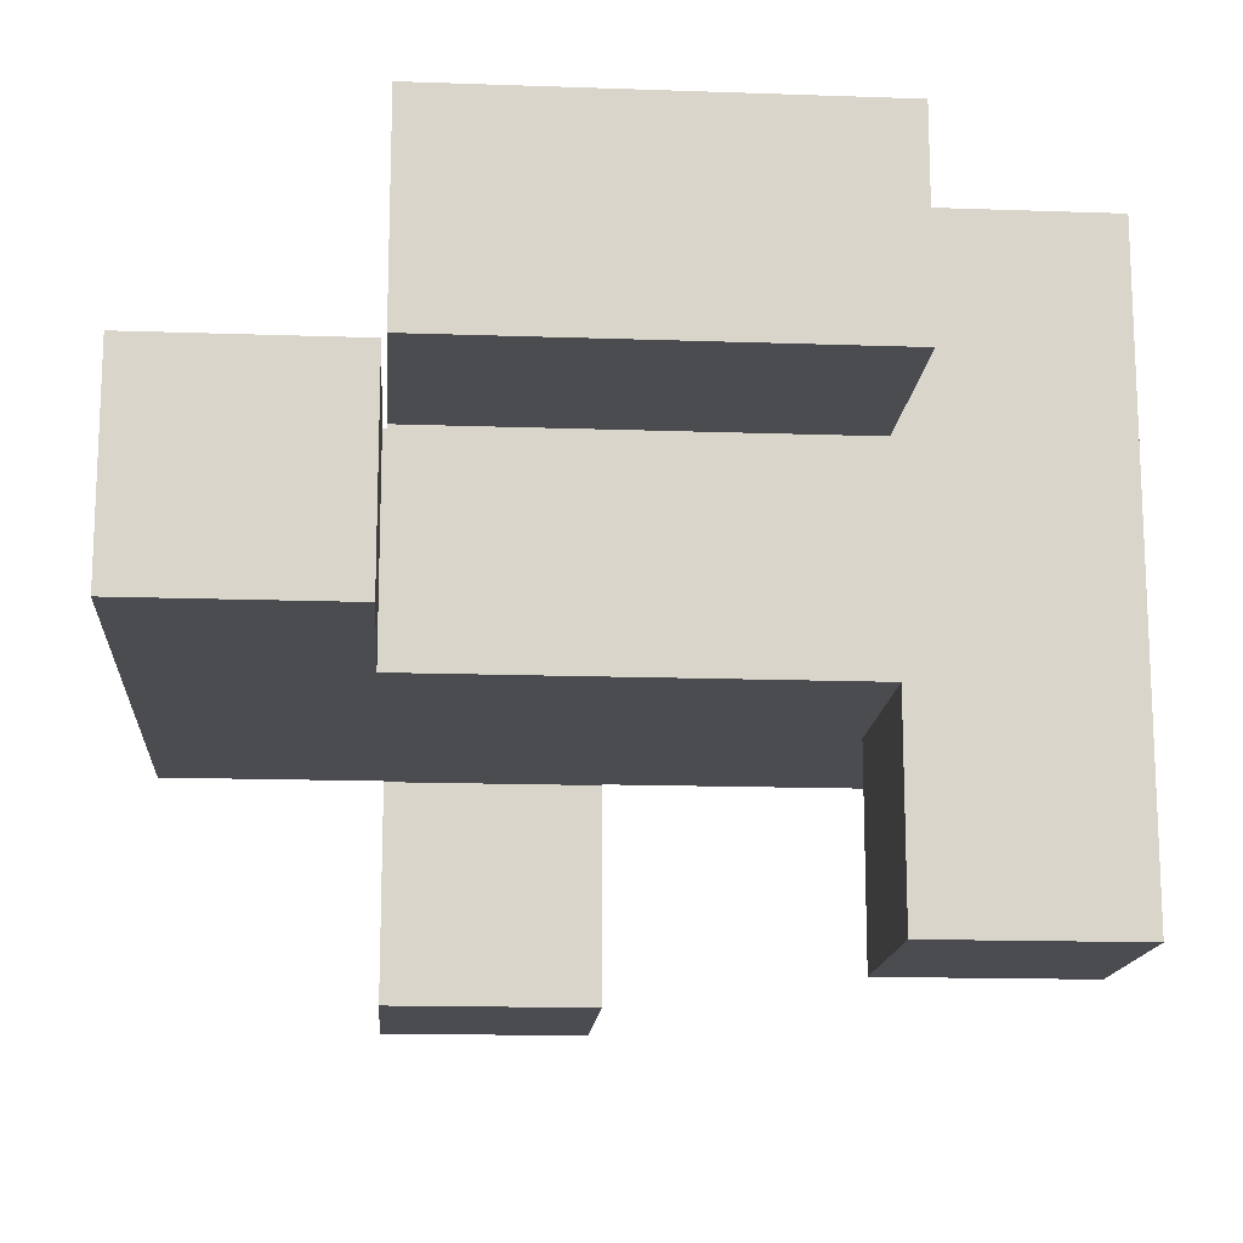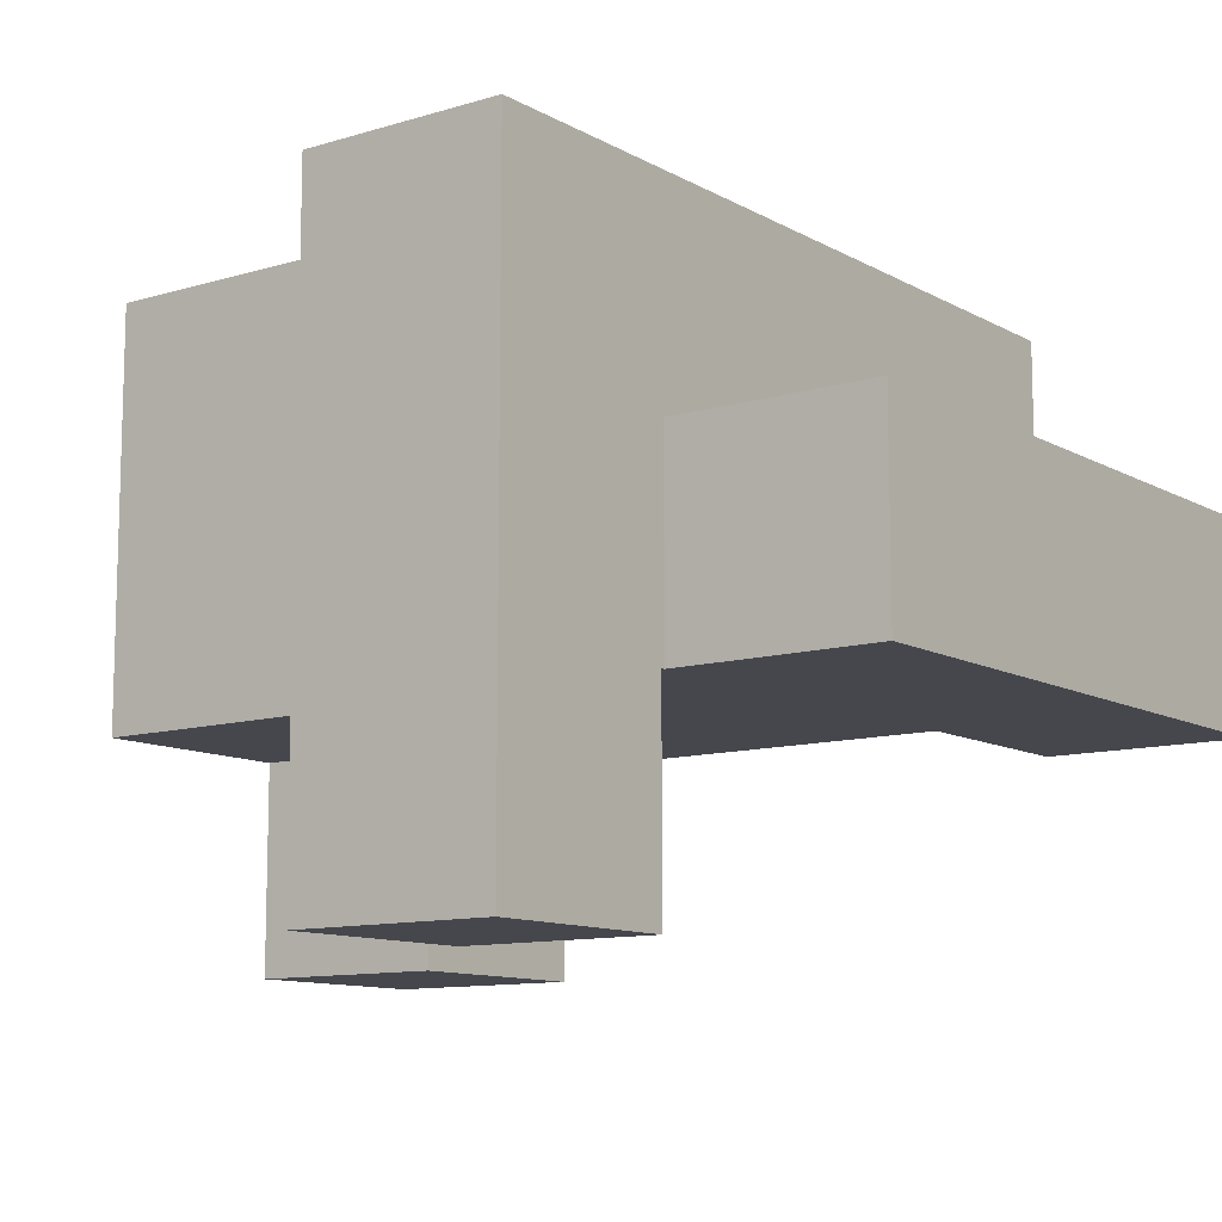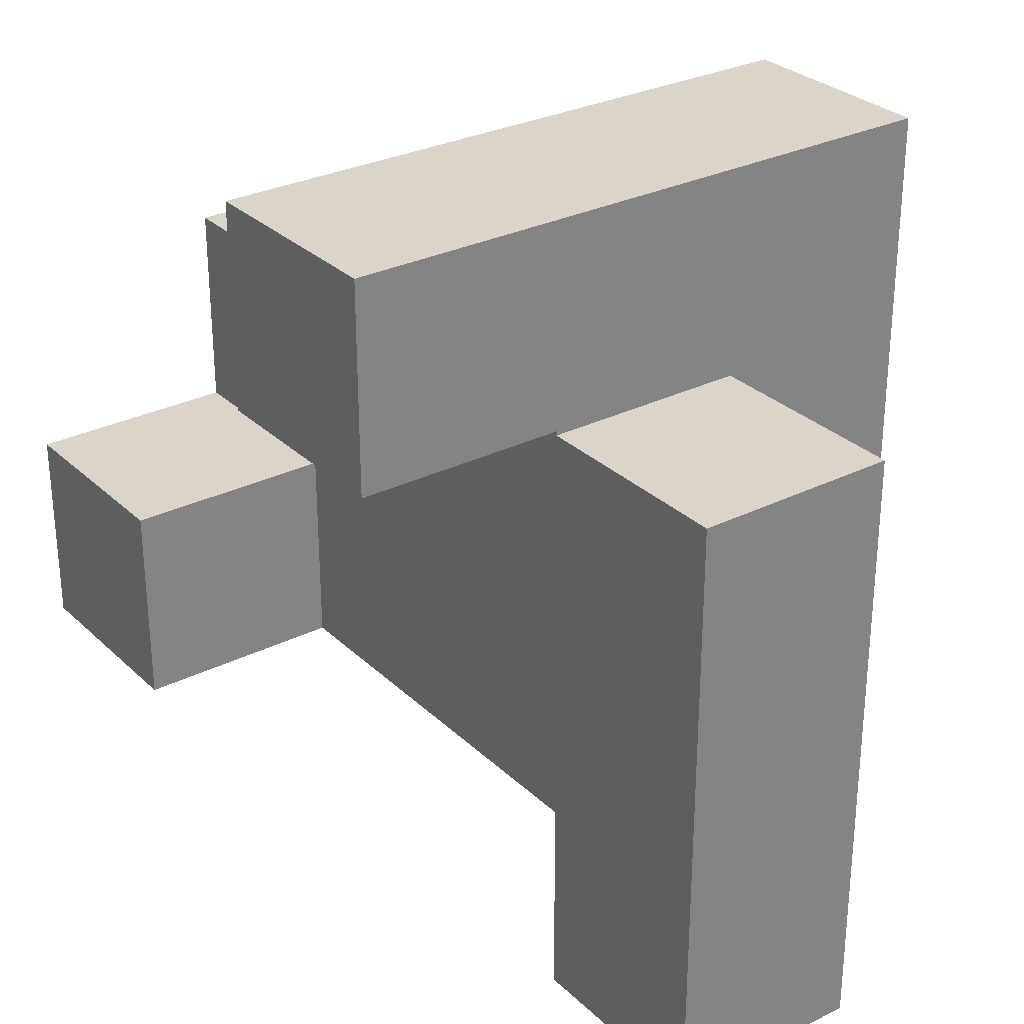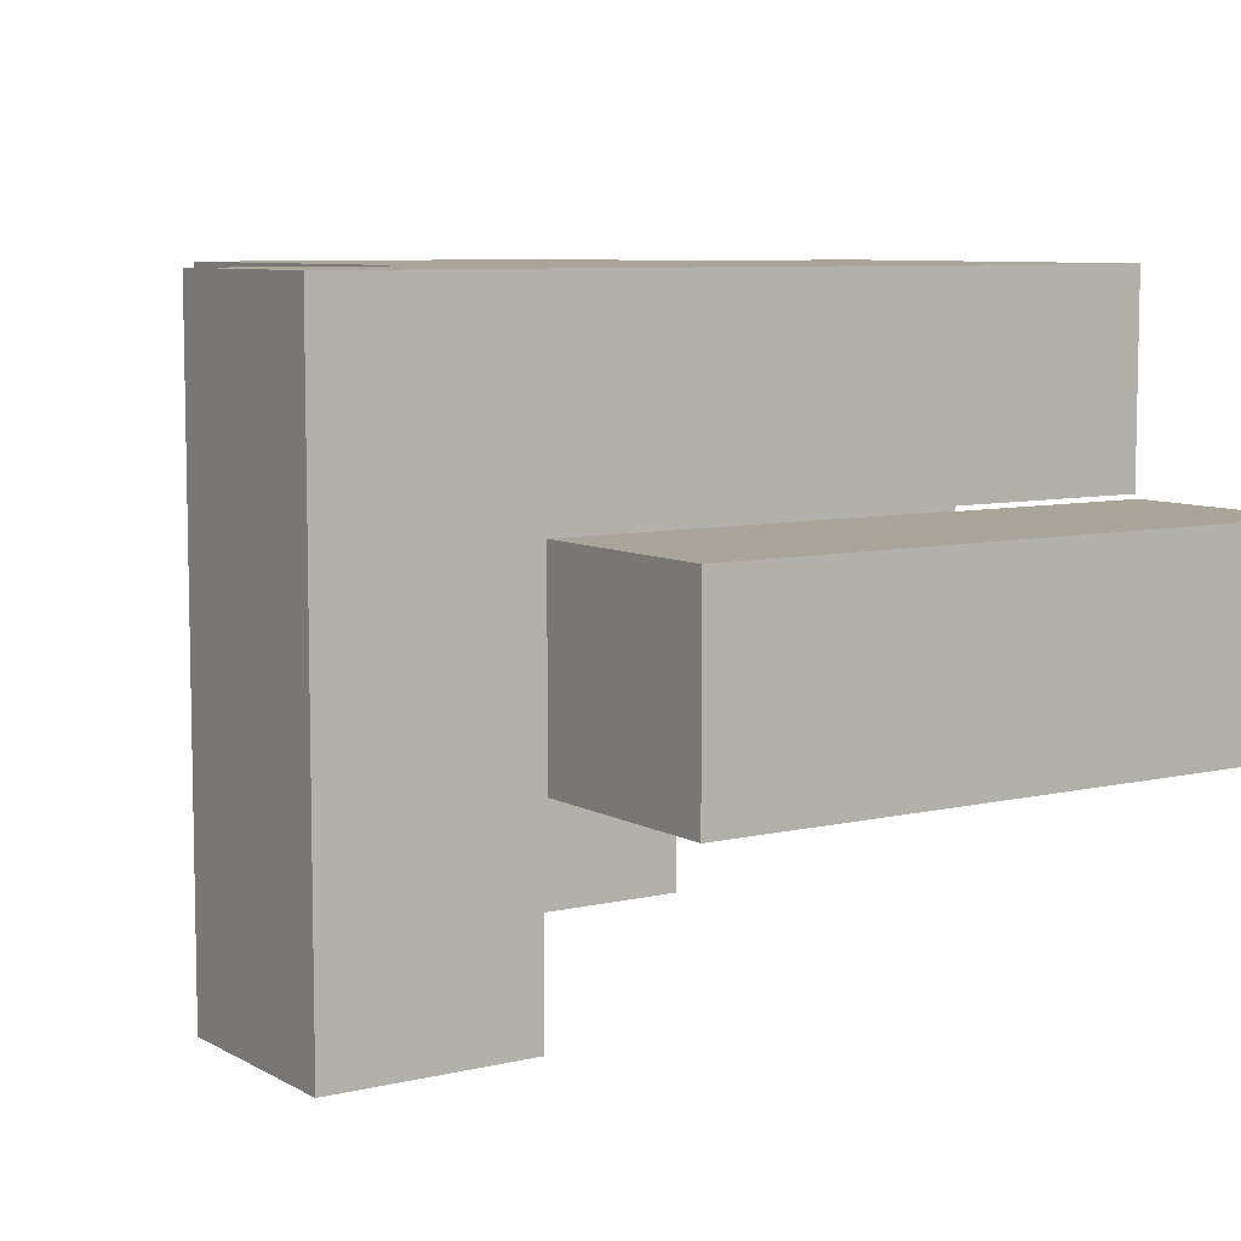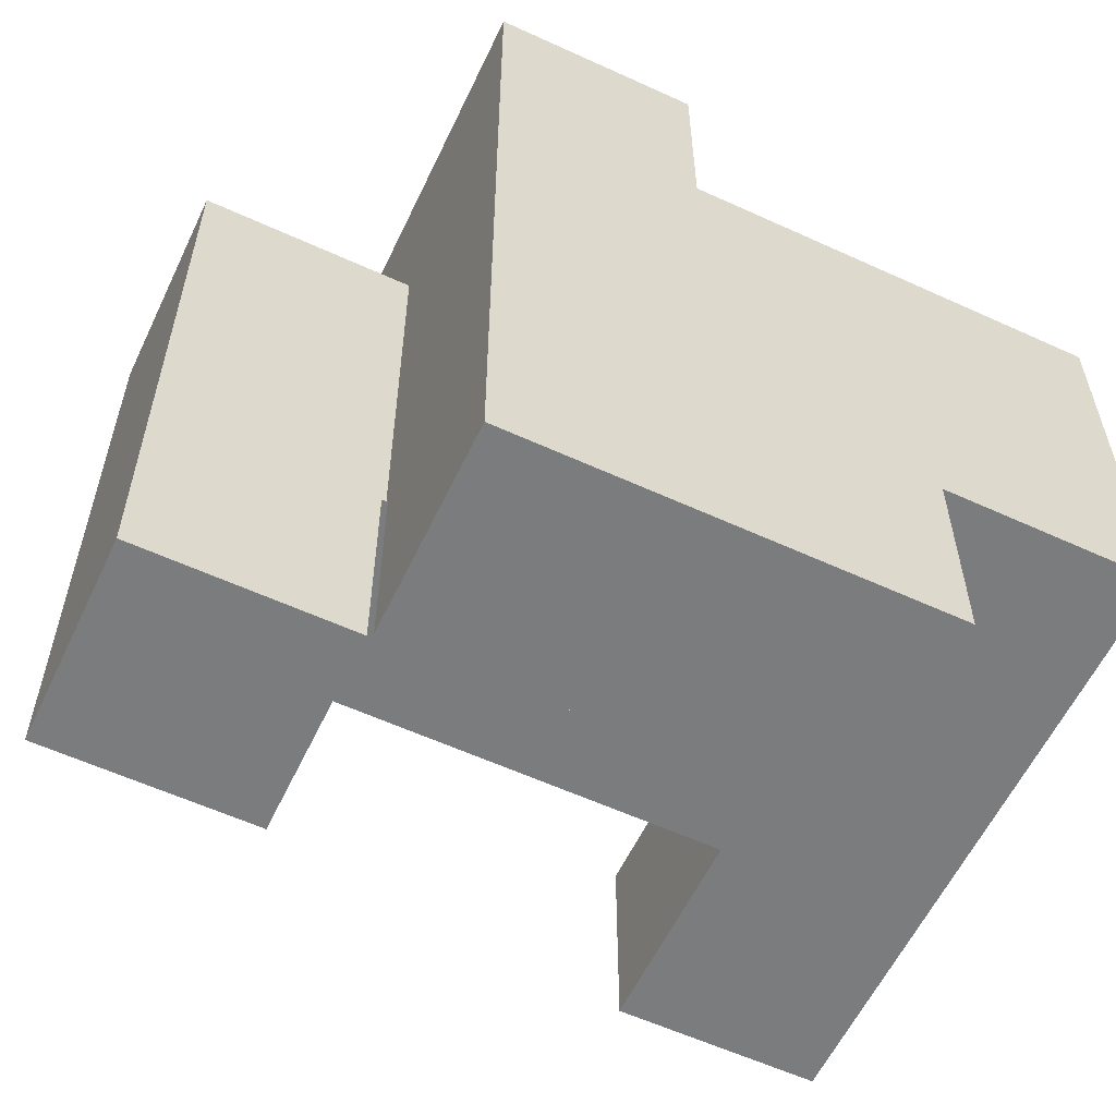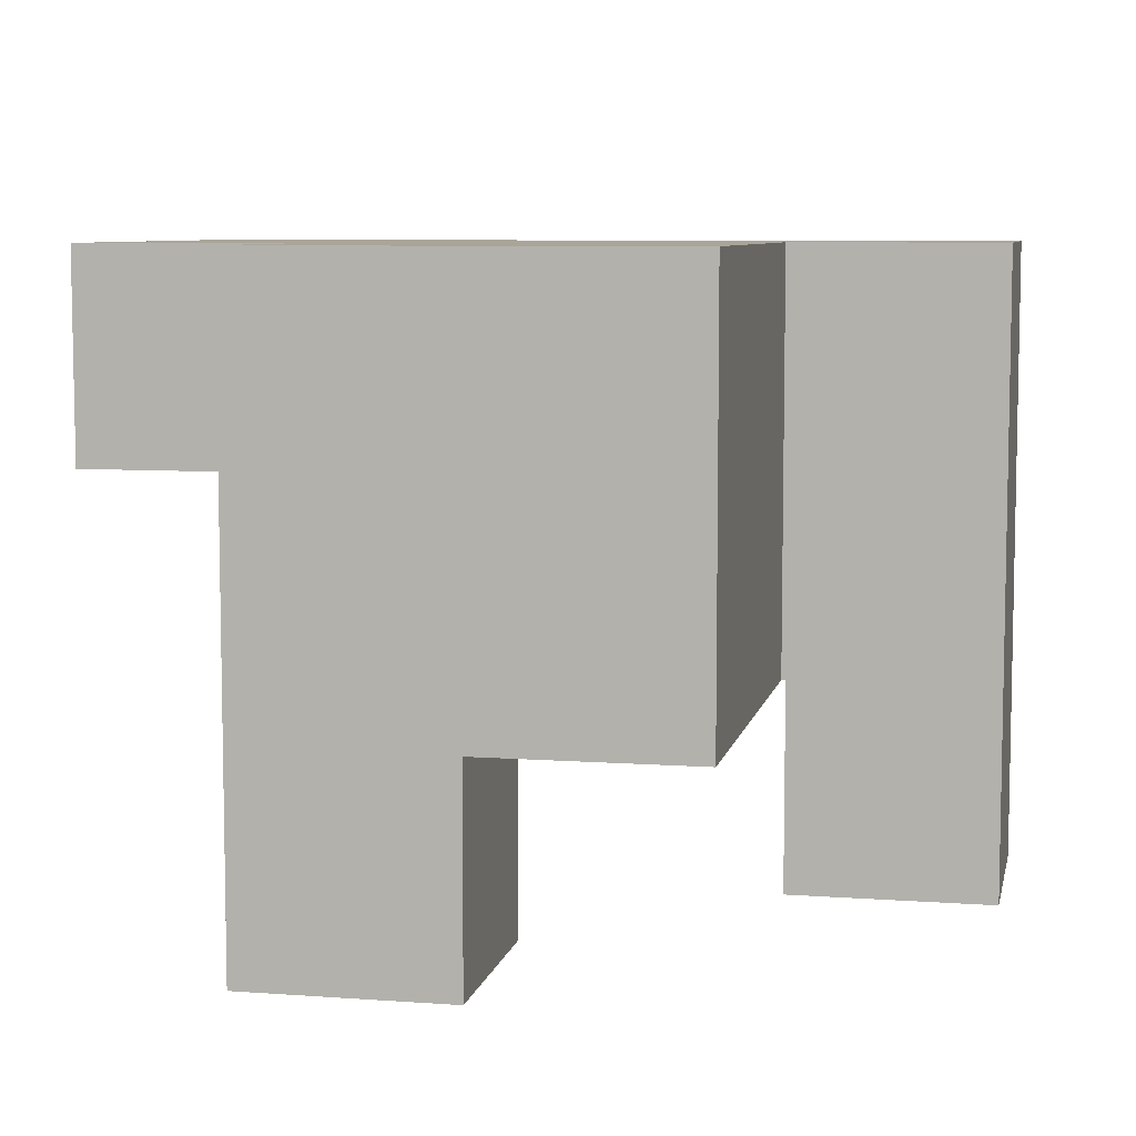
<metadata>
{"format":"obj","ext":"obj","renderer":"f3d","projection":"perspective","resolution":1024,"background":"white","views":[{"elev":-15.2,"azim":175.7,"up":"+Y"},{"elev":-10.9,"azim":36.7,"up":"+Y"},{"elev":29.4,"azim":53.7,"up":"+Z"},{"elev":7.6,"azim":56.3,"up":"+Y"},{"elev":-58.7,"azim":154.7,"up":"+Z"},{"elev":7.4,"azim":-78.3,"up":"+Y"}]}
</metadata>
<code>
v 0.505 0.005 -0.995
v 0.505 0.005 -0.505
v 0.505 0.495 -0.505
v 0.505 0.495 -0.995
v 0.505 0.005 -0.5
v 0.505 0.495 -0.5
v 0.995 0.005 -0.995
v 0.995 0.495 -0.995
v 0.995 0.495 -0.505
v 0.995 0.005 -0.505
v 0.995 0.495 -0.5
v 0.995 0.005 -0.5
v -0.495 0.505 -0.995
v -0.495 0.505 -0.505
v -0.495 0.995 -0.505
v -0.495 0.995 -0.995
v -0.495 0.505 -0.5
v -0.495 0.995 -0.5
v -0.005 0.505 -0.995
v -0.005 0.505 -0.505
v -0.005 0.505 -0.5
v 0 0.505 -0.995
v 0 0.505 -0.505
v 0 0.505 -0.5
v -0.005 0.995 -0.505
v -0.005 0.995 -0.995
v -0.005 0.995 -0.5
v 0 0.995 -0.505
v 0 0.995 -0.995
v 0 0.995 -0.5
v 0.495 0.505 -0.995
v 0.495 0.995 -0.995
v 0.495 0.995 -0.505
v 0.495 0.505 -0.505
v 0.495 0.995 -0.5
v 0.495 0.505 -0.5
v 0.005 0.505 -0.995
v 0.005 0.505 -0.505
v 0.005 0.505 -0.5
v 0.005 0.995 -0.505
v 0.005 0.995 -0.995
v 0.005 0.995 -0.5
v -0.995 -0.495 -0.495
v -0.995 -0.495 -0.005
v -0.995 -0.005 -0.005
v -0.995 -0.005 -0.495
v -0.995 0 -0.005
v -0.995 0 -0.495
v -0.505 -0.495 -0.495
v -0.505 -0.005 -0.495
v -0.505 -0.005 -0.005
v -0.505 -0.495 -0.005
v -0.505 0 -0.495
v -0.505 0 -0.005
v -0.995 0.005 -0.005
v -0.995 0.005 -0.495
v -0.995 0.495 -0.005
v -0.995 0.495 -0.495
v -0.995 0.5 -0.005
v -0.995 0.5 -0.495
v -0.995 0.005 0
v -0.995 0.495 0
v -0.995 0.5 0
v -0.505 0.005 -0.495
v -0.505 0.005 -0.005
v -0.505 0.005 0
v -0.5 0.005 -0.495
v -0.5 0.005 -0.005
v -0.5 0.005 0
v -0.505 0.495 -0.495
v -0.5 0.495 -0.495
v -0.505 0.5 -0.495
v -0.5 0.5 -0.495
v -0.495 0.005 -0.495
v -0.495 0.005 -0.005
v -0.495 0.005 0
v -0.005 0.005 -0.495
v -0.005 0.005 -0.005
v -0.005 0.005 0
v 0 0.005 -0.495
v 0 0.005 -0.005
v 0 0.005 0
v -0.495 0.495 -0.495
v -0.005 0.495 -0.495
v 0 0.495 -0.495
v -0.495 0.5 -0.495
v -0.005 0.5 -0.495
v 0 0.5 -0.495
v 0.495 0.495 -0.495
v 0.495 0.5 -0.495
v 0.495 0.5 -0.005
v 0.495 0.495 -0.005
v 0.495 0.5 0
v 0.495 0.495 0
v 0.005 0.005 -0.495
v 0.005 0.005 -0.005
v 0.005 0.005 0
v 0.495 0.005 -0.495
v 0.495 0.005 -0.005
v 0.495 0.005 0
v 0.5 0.005 -0.495
v 0.5 0.005 -0.005
v 0.5 0.005 0
v 0.5 0.495 -0.005
v 0.5 0.495 -0.495
v 0.5 0.495 0
v 0.005 0.495 -0.495
v 0.005 0.5 -0.495
v 0.505 0.005 -0.495
v 0.505 0.495 -0.495
v 0.995 0.495 -0.495
v 0.995 0.005 -0.495
v 0.995 0.495 -0.005
v 0.995 0.005 -0.005
v 0.995 0.495 0
v 0.995 0.005 0
v 0.505 0.005 -0.005
v 0.505 0.005 0
v 0.505 0.495 -0.005
v 0.505 0.495 0
v -0.995 0.505 -0.005
v -0.995 0.505 -0.495
v -0.995 0.995 -0.005
v -0.995 0.995 -0.495
v -0.995 0.505 0
v -0.995 0.995 0
v -0.505 0.995 -0.005
v -0.505 0.995 -0.495
v -0.505 0.995 0
v -0.5 0.995 -0.005
v -0.5 0.995 -0.495
v -0.5 0.995 0
v -0.505 0.505 -0.495
v -0.5 0.505 -0.495
v -0.495 0.505 -0.495
v -0.495 0.995 -0.495
v -0.005 0.505 -0.495
v 0 0.505 -0.495
v -0.495 0.995 -0.005
v -0.495 0.995 0
v -0.005 0.995 -0.495
v -0.005 0.995 -0.005
v -0.005 0.995 0
v 0 0.995 -0.495
v 0 0.995 -0.005
v 0 0.995 0
v 0.495 0.995 -0.495
v 0.495 0.505 -0.495
v 0.495 0.505 -0.005
v 0.495 0.995 -0.005
v 0.495 0.505 0
v 0.495 0.995 0
v 0.005 0.505 -0.495
v 0.005 0.995 -0.495
v 0.005 0.995 -0.005
v 0.005 0.995 0
v -0.995 0.005 0.005
v -0.995 0.495 0.005
v -0.995 0.5 0.005
v -0.995 0.005 0.495
v -0.995 0.495 0.495
v -0.995 0.5 0.495
v -0.505 0.005 0.005
v -0.505 0.005 0.495
v -0.5 0.005 0.005
v -0.5 0.005 0.495
v -0.505 0.495 0.495
v -0.5 0.495 0.495
v -0.505 0.5 0.495
v -0.5 0.5 0.495
v -0.495 0.005 0.005
v -0.495 0.005 0.495
v -0.005 0.005 0.005
v -0.005 0.005 0.495
v 0 0.005 0.005
v 0 0.005 0.495
v -0.495 0.495 0.495
v -0.005 0.495 0.495
v 0 0.495 0.495
v -0.495 0.5 0.495
v -0.005 0.5 0.495
v 0 0.5 0.495
v 0.005 0.005 0.495
v 0.005 0.005 0.5
v 0.005 0.495 0.5
v 0.005 0.495 0.495
v 0.005 0.5 0.5
v 0.005 0.5 0.495
v 0.495 0.5 0.005
v 0.495 0.495 0.005
v 0.495 0.5 0.495
v 0.495 0.495 0.495
v 0.495 0.005 0.495
v 0.495 0.495 0.5
v 0.495 0.005 0.5
v 0.495 0.5 0.5
v 0.005 0.005 0.005
v 0.495 0.005 0.005
v 0.5 0.005 0.005
v 0.5 0.005 0.495
v 0.5 0.495 0.005
v 0.5 0.495 0.495
v 0.995 0.495 0.005
v 0.995 0.005 0.005
v 0.995 0.495 0.495
v 0.995 0.005 0.495
v 0.505 0.005 0.005
v 0.505 0.005 0.495
v 0.505 0.495 0.005
v 0.505 0.495 0.495
v -0.995 0.505 0.005
v -0.995 0.995 0.005
v -0.995 0.505 0.495
v -0.995 0.995 0.495
v -0.505 0.995 0.005
v -0.505 0.995 0.495
v -0.5 0.995 0.005
v -0.5 0.995 0.495
v -0.505 0.505 0.495
v -0.5 0.505 0.495
v -0.495 0.995 0.005
v -0.495 0.995 0.495
v -0.005 0.995 0.005
v -0.005 0.995 0.495
v 0 0.995 0.005
v 0 0.995 0.495
v -0.495 0.505 0.495
v -0.005 0.505 0.495
v 0 0.505 0.495
v 0.005 0.505 0.5
v 0.005 0.505 0.495
v 0.005 0.995 0.5
v 0.005 0.995 0.495
v 0.495 0.505 0.005
v 0.495 0.995 0.005
v 0.495 0.505 0.495
v 0.495 0.995 0.495
v 0.495 0.505 0.5
v 0.495 0.995 0.5
v 0.005 0.995 0.005
v 0.005 -0.495 0.505
v 0.005 -0.495 0.995
v 0.005 -0.005 0.995
v 0.005 -0.005 0.505
v 0.005 0 0.995
v 0.005 0 0.505
v 0.495 -0.495 0.505
v 0.495 -0.005 0.505
v 0.495 -0.005 0.995
v 0.495 -0.495 0.995
v 0.495 0 0.505
v 0.495 0 0.995
v 0.005 0.005 0.505
v 0.005 0.495 0.505
v 0.005 0.5 0.505
v 0.005 0.005 0.995
v 0.005 0.495 0.995
v 0.005 0.5 0.995
v 0.495 0.495 0.505
v 0.495 0.005 0.505
v 0.495 0.5 0.505
v 0.495 0.005 0.995
v 0.495 0.495 0.995
v 0.495 0.5 0.995
v 0.005 0.505 0.505
v 0.005 0.995 0.505
v 0.005 0.505 0.995
v 0.005 0.995 0.995
v 0.495 0.505 0.505
v 0.495 0.995 0.505
v 0.495 0.505 0.995
v 0.495 0.995 0.995
f 1 2 3 4
f 2 5 6 3
f 7 8 9 10
f 10 9 11 12
f 1 7 10 2
f 2 10 12 5
f 4 3 9 8
f 3 6 11 9
f 1 4 8 7
f 13 14 15 16
f 14 17 18 15
f 13 19 20 14
f 14 20 21 17
f 19 22 23 20
f 20 23 24 21
f 16 15 25 26
f 15 18 27 25
f 26 25 28 29
f 25 27 30 28
f 13 16 26 19
f 19 26 29 22
f 31 32 33 34
f 34 33 35 36
f 22 37 38 23
f 23 38 39 24
f 37 31 34 38
f 38 34 36 39
f 29 28 40 41
f 28 30 42 40
f 41 40 33 32
f 40 42 35 33
f 22 29 41 37
f 37 41 32 31
f 43 44 45 46
f 46 45 47 48
f 49 50 51 52
f 50 53 54 51
f 43 49 52 44
f 43 46 50 49
f 46 48 53 50
f 44 52 51 45
f 45 51 54 47
f 48 47 55 56
f 56 55 57 58
f 58 57 59 60
f 55 61 62 57
f 57 62 63 59
f 53 64 65 54
f 55 65 66 61
f 64 67 68 65
f 65 68 69 66
f 48 56 64 53
f 56 58 70 64
f 64 70 71 67
f 58 60 72 70
f 70 72 73 71
f 47 54 65 55
f 67 74 75 68
f 68 75 76 69
f 74 77 78 75
f 75 78 79 76
f 77 80 81 78
f 78 81 82 79
f 67 71 83 74
f 74 83 84 77
f 77 84 85 80
f 71 73 86 83
f 83 86 87 84
f 84 87 88 85
f 89 90 91 92
f 92 91 93 94
f 80 95 96 81
f 81 96 97 82
f 95 98 99 96
f 96 99 100 97
f 98 101 102 99
f 99 102 103 100
f 89 92 104 105
f 92 94 106 104
f 80 85 107 95
f 95 107 89 98
f 98 89 105 101
f 85 88 108 107
f 107 108 90 89
f 5 109 110 6
f 12 11 111 112
f 112 111 113 114
f 114 113 115 116
f 101 109 117 102
f 102 117 118 103
f 5 12 112 109
f 109 112 114 117
f 117 114 116 118
f 105 104 119 110
f 104 106 120 119
f 6 110 111 11
f 110 119 113 111
f 119 120 115 113
f 101 105 110 109
f 60 59 121 122
f 122 121 123 124
f 59 63 125 121
f 121 125 126 123
f 124 123 127 128
f 123 126 129 127
f 128 127 130 131
f 127 129 132 130
f 60 122 133 72
f 72 133 134 73
f 122 124 128 133
f 133 128 131 134
f 17 135 136 18
f 17 21 137 135
f 21 24 138 137
f 131 130 139 136
f 130 132 140 139
f 18 136 141 27
f 136 139 142 141
f 139 140 143 142
f 27 141 144 30
f 141 142 145 144
f 142 143 146 145
f 73 134 135 86
f 86 135 137 87
f 87 137 138 88
f 134 131 136 135
f 36 35 147 148
f 90 148 149 91
f 148 147 150 149
f 91 149 151 93
f 149 150 152 151
f 24 39 153 138
f 39 36 148 153
f 30 144 154 42
f 144 145 155 154
f 145 146 156 155
f 42 154 147 35
f 154 155 150 147
f 155 156 152 150
f 88 138 153 108
f 108 153 148 90
f 61 157 158 62
f 62 158 159 63
f 157 160 161 158
f 158 161 162 159
f 61 66 163 157
f 157 163 164 160
f 66 69 165 163
f 163 165 166 164
f 160 164 167 161
f 164 166 168 167
f 161 167 169 162
f 167 168 170 169
f 69 76 171 165
f 165 171 172 166
f 76 79 173 171
f 171 173 174 172
f 79 82 175 173
f 173 175 176 174
f 166 172 177 168
f 172 174 178 177
f 174 176 179 178
f 168 177 180 170
f 177 178 181 180
f 178 179 182 181
f 183 184 185 186
f 186 185 187 188
f 94 93 189 190
f 190 189 191 192
f 193 192 194 195
f 192 191 196 194
f 82 97 197 175
f 175 197 183 176
f 97 100 198 197
f 197 198 193 183
f 183 193 195 184
f 100 103 199 198
f 198 199 200 193
f 94 190 201 106
f 190 192 202 201
f 176 183 186 179
f 193 200 202 192
f 179 186 188 182
f 116 115 203 204
f 204 203 205 206
f 103 118 207 199
f 199 207 208 200
f 118 116 204 207
f 207 204 206 208
f 106 201 209 120
f 201 202 210 209
f 120 209 203 115
f 209 210 205 203
f 200 208 210 202
f 208 206 205 210
f 63 159 211 125
f 125 211 212 126
f 159 162 213 211
f 211 213 214 212
f 126 212 215 129
f 212 214 216 215
f 129 215 217 132
f 215 216 218 217
f 162 169 219 213
f 169 170 220 219
f 213 219 216 214
f 219 220 218 216
f 132 217 221 140
f 217 218 222 221
f 140 221 223 143
f 221 222 224 223
f 143 223 225 146
f 223 224 226 225
f 170 180 227 220
f 180 181 228 227
f 181 182 229 228
f 220 227 222 218
f 227 228 224 222
f 228 229 226 224
f 188 187 230 231
f 231 230 232 233
f 93 151 234 189
f 151 152 235 234
f 189 234 236 191
f 234 235 237 236
f 191 236 238 196
f 236 237 239 238
f 146 225 240 156
f 225 226 233 240
f 156 240 235 152
f 240 233 237 235
f 233 232 239 237
f 182 188 231 229
f 229 231 233 226
f 241 242 243 244
f 244 243 245 246
f 247 248 249 250
f 248 251 252 249
f 241 247 250 242
f 241 244 248 247
f 244 246 251 248
f 242 250 249 243
f 243 249 252 245
f 184 253 254 185
f 185 254 255 187
f 246 245 256 253
f 253 256 257 254
f 254 257 258 255
f 195 194 259 260
f 194 196 261 259
f 251 260 262 252
f 260 259 263 262
f 259 261 264 263
f 184 195 260 253
f 246 253 260 251
f 245 252 262 256
f 256 262 263 257
f 257 263 264 258
f 187 255 265 230
f 230 265 266 232
f 255 258 267 265
f 265 267 268 266
f 196 238 269 261
f 238 239 270 269
f 261 269 271 264
f 269 270 272 271
f 232 266 270 239
f 266 268 272 270
f 258 264 271 267
f 267 271 272 268

</code>
